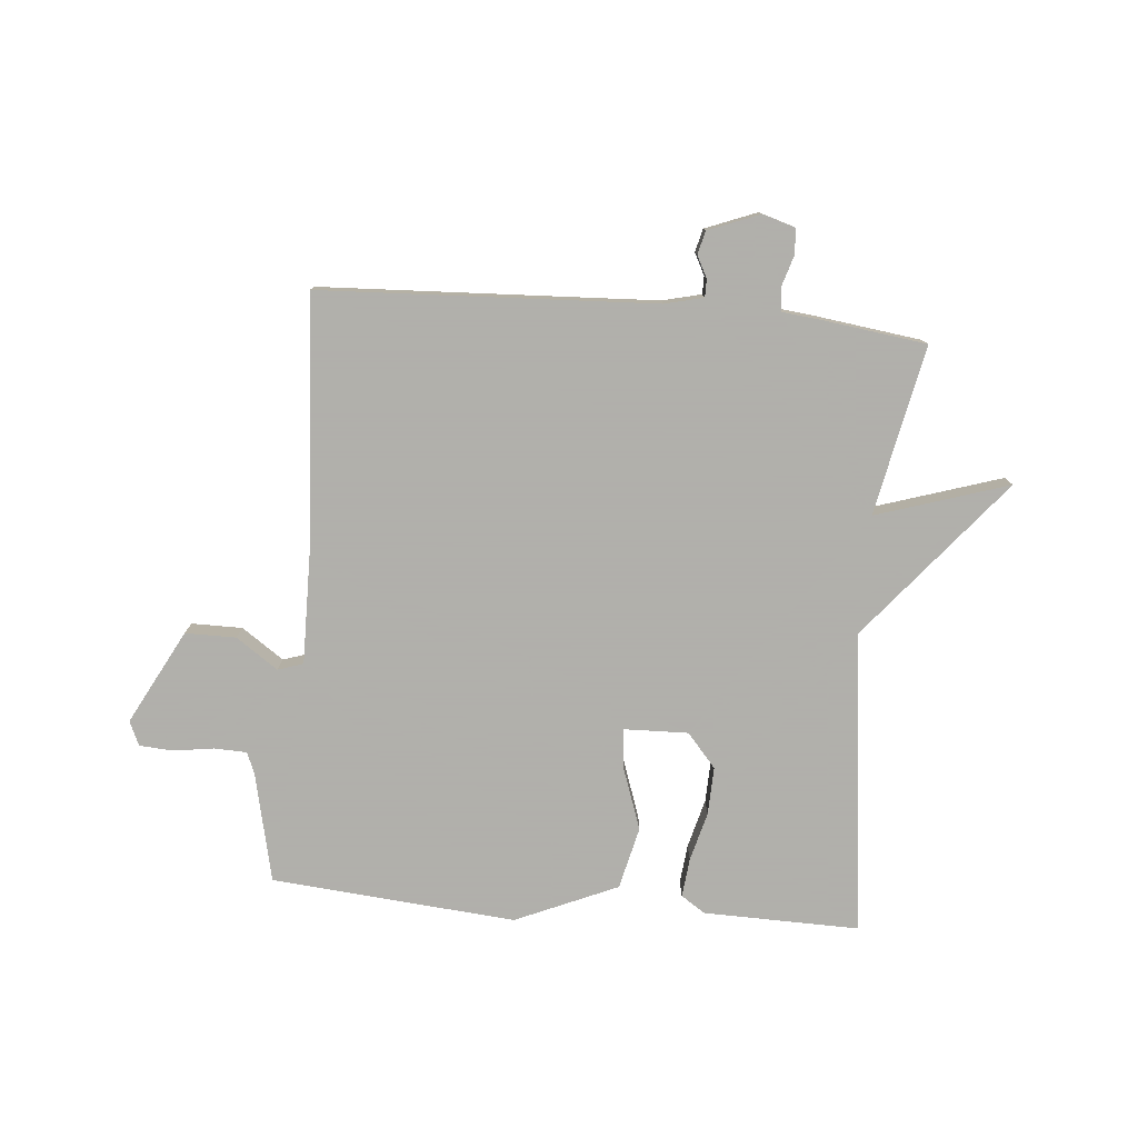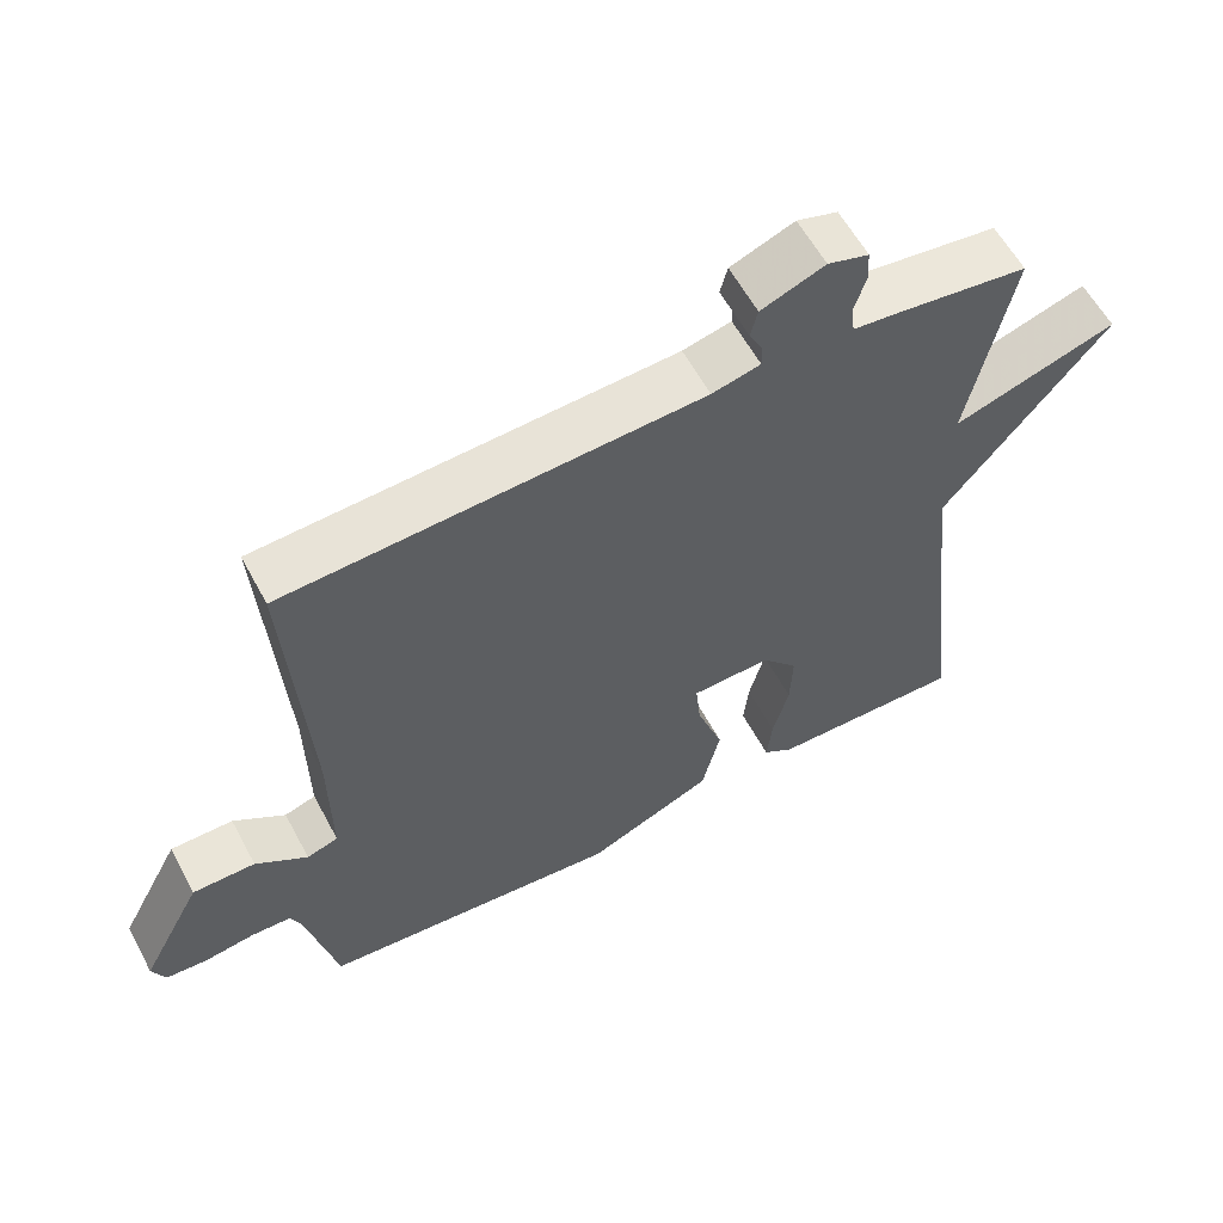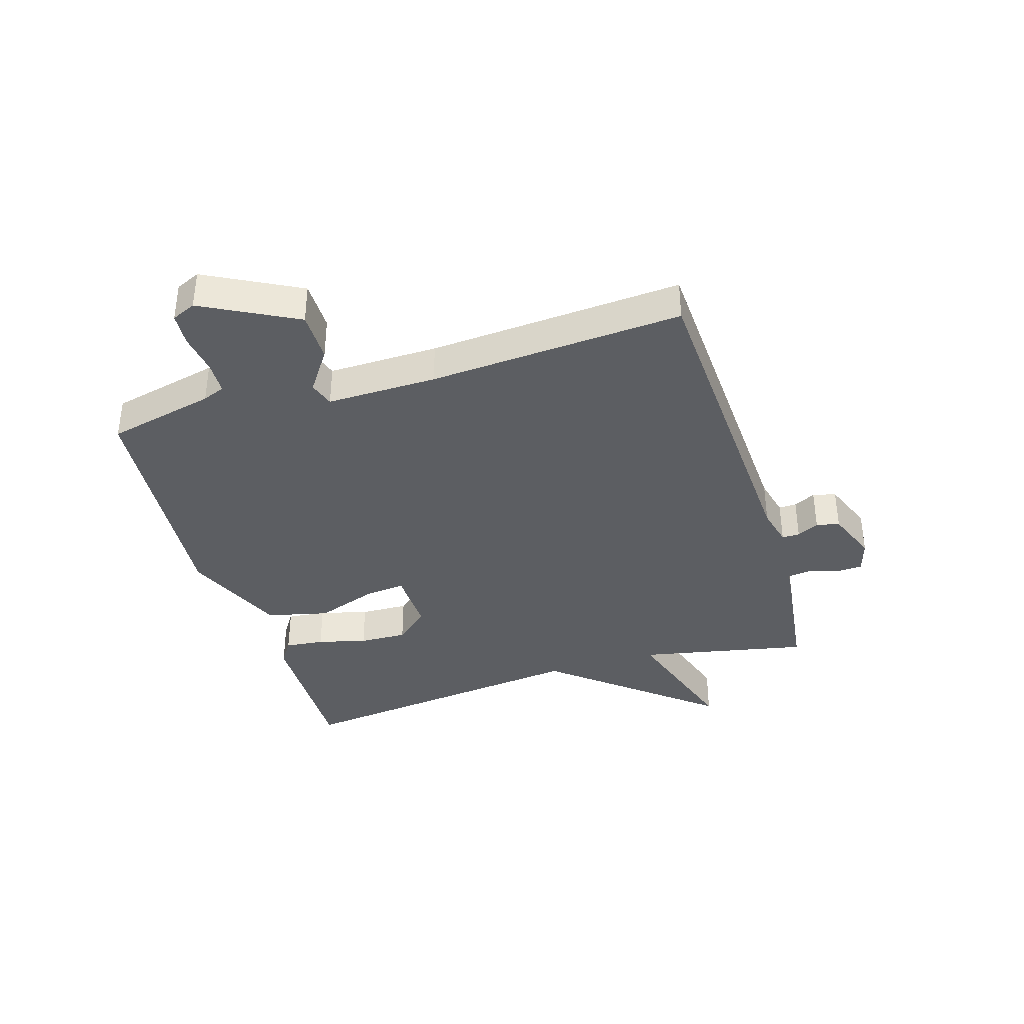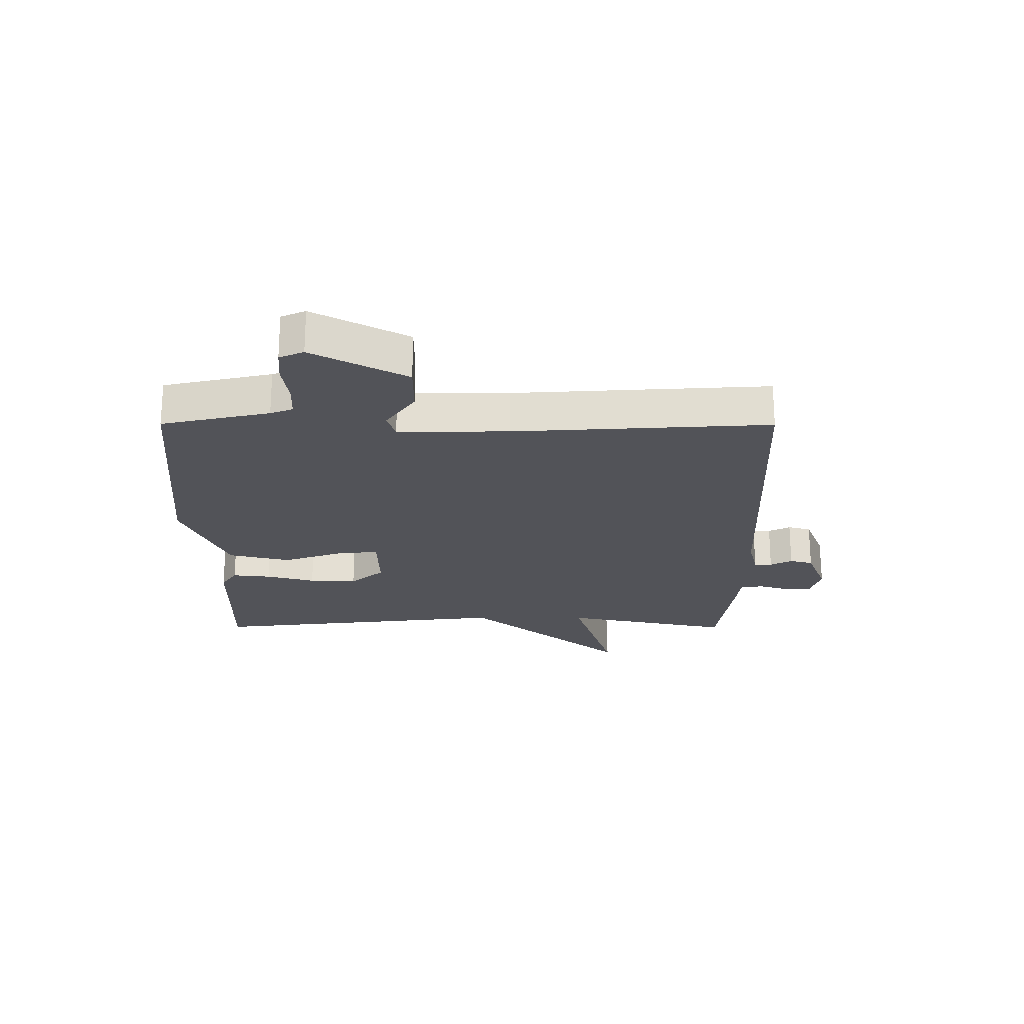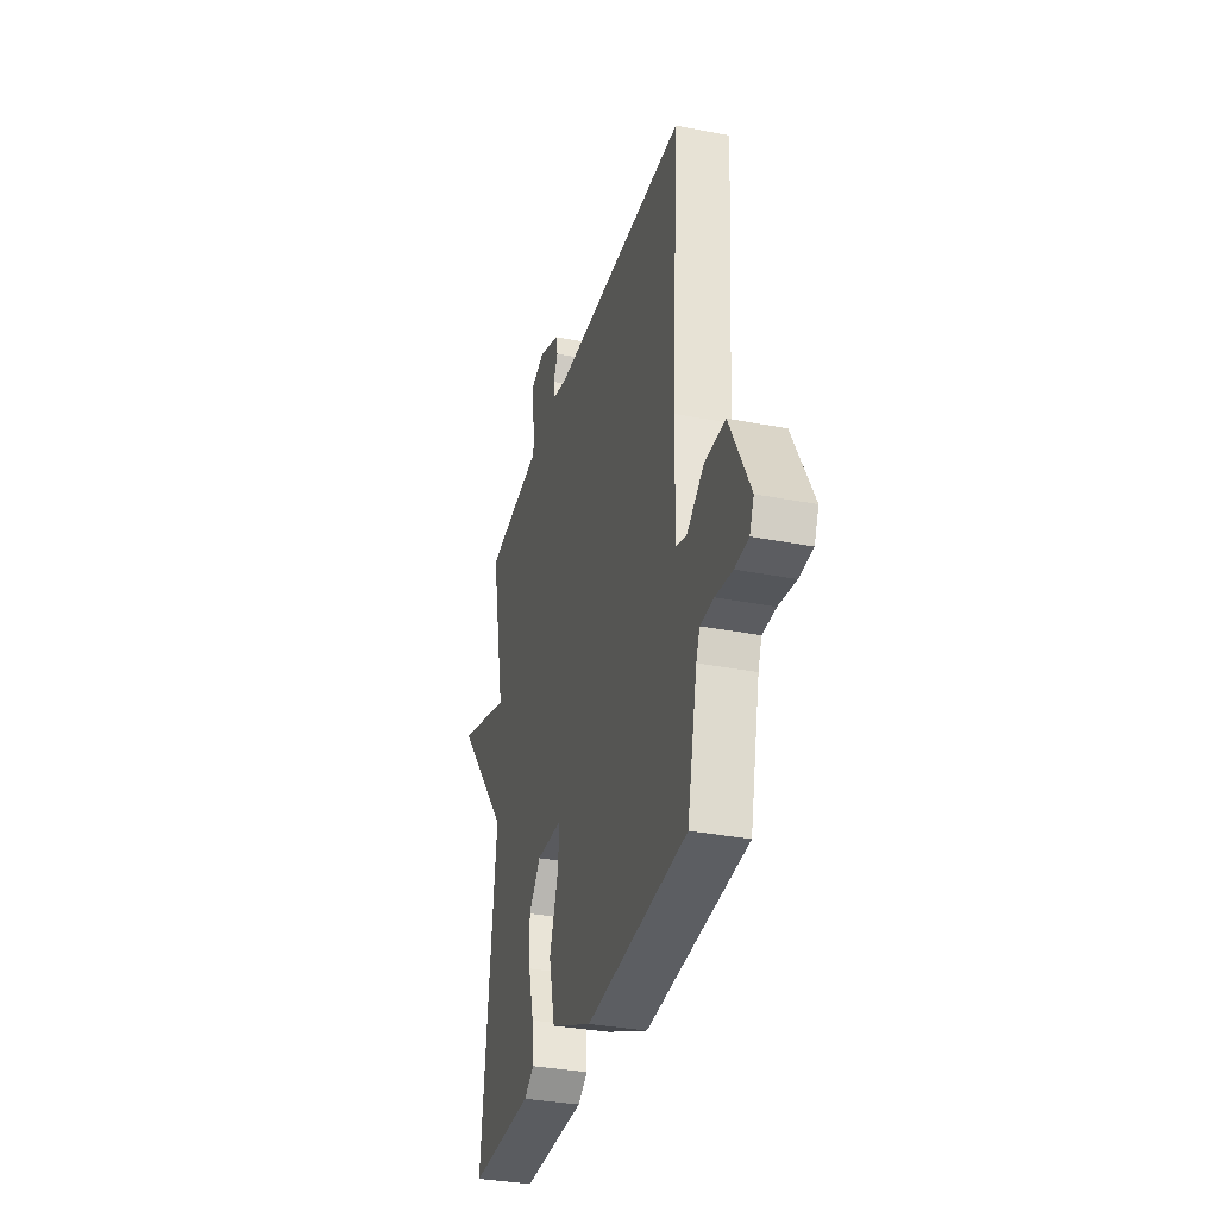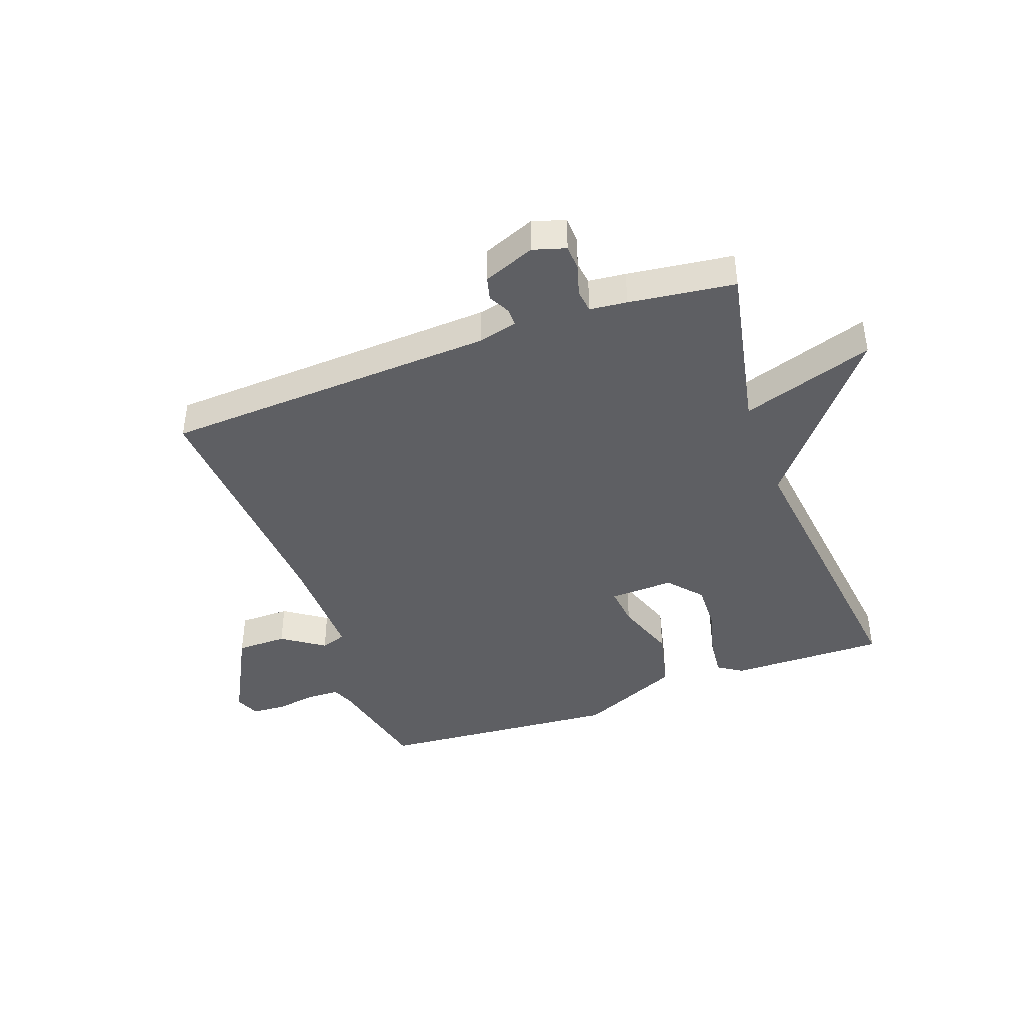
<metadata>
{"format":"obj","ext":"obj","renderer":"f3d","projection":"perspective","resolution":1024,"background":"white","views":[{"elev":-78.4,"azim":-5.0,"up":"+Y"},{"elev":59.1,"azim":-28.1,"up":"+Z"},{"elev":-37.8,"azim":-72.8,"up":"+Y"},{"elev":-22.6,"azim":-90.2,"up":"+Y"},{"elev":-33.3,"azim":-104.9,"up":"+Z"},{"elev":-42.0,"azim":20.2,"up":"+Y"}]}
</metadata>
<code>
v 0.5 0.07 0.5
v 0.441 0.07 0.213
v 0.665 0.07 0.284
v 0.441 0.07 0.013
v 0.5 0.07 -0.5
v 0.236 0.07 -0.495
v 0.195 0.07 -0.468
v 0.202 0.07 -0.402
v 0.224 0.07 -0.319
v 0.227 0.07 -0.238
v 0.178 0.07 -0.181
v 0.069 0.07 -0.184
v 0.076 0.07 -0.253
v 0.112 0.07 -0.356
v 0.087 0.07 -0.461
v -0.086 0.07 -0.536
v -0.5 0.07 -0.5
v -0.541 0.07 -0.317
v -0.556 0.07 -0.279
v -0.611 0.07 -0.277
v -0.681 0.07 -0.287
v -0.737 0.07 -0.283
v -0.755 0.07 -0.242
v -0.671 0.07 -0.083
v -0.585 0.07 -0.083
v -0.514 0.07 -0.132
v -0.471 0.07 -0.118
v -0.473 0.07 0.069
v -0.5 0.07 0.5
v 0.067 0.07 0.527
v 0.133 0.07 0.543
v 0.133 0.07 0.573
v 0.114 0.07 0.61
v 0.124 0.07 0.649
v 0.211 0.07 0.683
v 0.267 0.07 0.666
v 0.269 0.07 0.622
v 0.253 0.07 0.57
v 0.258 0.07 0.531
v 0.321 0.07 0.524
v 0.5 0 0.5
v 0.441 0 0.213
v 0.665 0 0.284
v 0.441 0 0.013
v 0.5 0 -0.5
v 0.236 0 -0.495
v 0.195 0 -0.468
v 0.202 0 -0.402
v 0.224 0 -0.319
v 0.227 0 -0.238
v 0.178 0 -0.181
v 0.069 0 -0.184
v 0.076 0 -0.253
v 0.112 0 -0.356
v 0.087 0 -0.461
v -0.086 0 -0.536
v -0.5 0 -0.5
v -0.541 0 -0.317
v -0.556 0 -0.279
v -0.611 0 -0.277
v -0.681 0 -0.287
v -0.737 0 -0.283
v -0.755 0 -0.242
v -0.671 0 -0.083
v -0.585 0 -0.083
v -0.514 0 -0.132
v -0.471 0 -0.118
v -0.473 0 0.069
v -0.5 0 0.5
v 0.067 0 0.527
v 0.133 0 0.543
v 0.133 0 0.573
v 0.114 0 0.61
v 0.124 0 0.649
v 0.211 0 0.683
v 0.267 0 0.666
v 0.269 0 0.622
v 0.253 0 0.57
v 0.258 0 0.531
v 0.321 0 0.524
f 39 40 1 2
f 36 37 38
f 35 36 38
f 34 35 38
f 33 34 38
f 32 33 38
f 31 32 38 39
f 30 31 39 2
f 28 29 30 2
f 24 25 26
f 23 24 26
f 22 23 26
f 21 22 26
f 20 21 26
f 19 20 26 27
f 18 19 27
f 17 18 27
f 16 17 27
f 15 16 27
f 14 15 27
f 13 14 27
f 12 13 27 28
f 7 8 9
f 6 7 9
f 5 6 9
f 4 5 9
f 4 9 10
f 4 10 11
f 3 4 11
f 2 3 11
f 2 11 12 28
f 42 41 80 79
f 78 77 76
f 78 76 75
f 78 75 74
f 78 74 73
f 78 73 72
f 79 78 72 71
f 42 79 71 70
f 42 70 69 68
f 66 65 64
f 66 64 63
f 66 63 62
f 66 62 61
f 66 61 60
f 67 66 60 59
f 67 59 58
f 67 58 57
f 67 57 56
f 67 56 55
f 67 55 54
f 67 54 53
f 68 67 53 52
f 49 48 47
f 49 47 46
f 49 46 45
f 49 45 44
f 50 49 44
f 51 50 44
f 51 44 43
f 51 43 42
f 68 52 51 42
f 1 41 42 2
f 2 42 43 3
f 3 43 44 4
f 4 44 45 5
f 5 45 46 6
f 6 46 47 7
f 7 47 48 8
f 8 48 49 9
f 9 49 50 10
f 10 50 51 11
f 11 51 52 12
f 12 52 53 13
f 13 53 54 14
f 14 54 55 15
f 15 55 56 16
f 16 56 57 17
f 17 57 58 18
f 18 58 59 19
f 19 59 60 20
f 20 60 61 21
f 21 61 62 22
f 22 62 63 23
f 23 63 64 24
f 24 64 65 25
f 25 65 66 26
f 26 66 67 27
f 27 67 68 28
f 28 68 69 29
f 29 69 70 30
f 30 70 71 31
f 31 71 72 32
f 32 72 73 33
f 33 73 74 34
f 34 74 75 35
f 35 75 76 36
f 36 76 77 37
f 37 77 78 38
f 38 78 79 39
f 39 79 80 40
f 40 80 41 1

</code>
